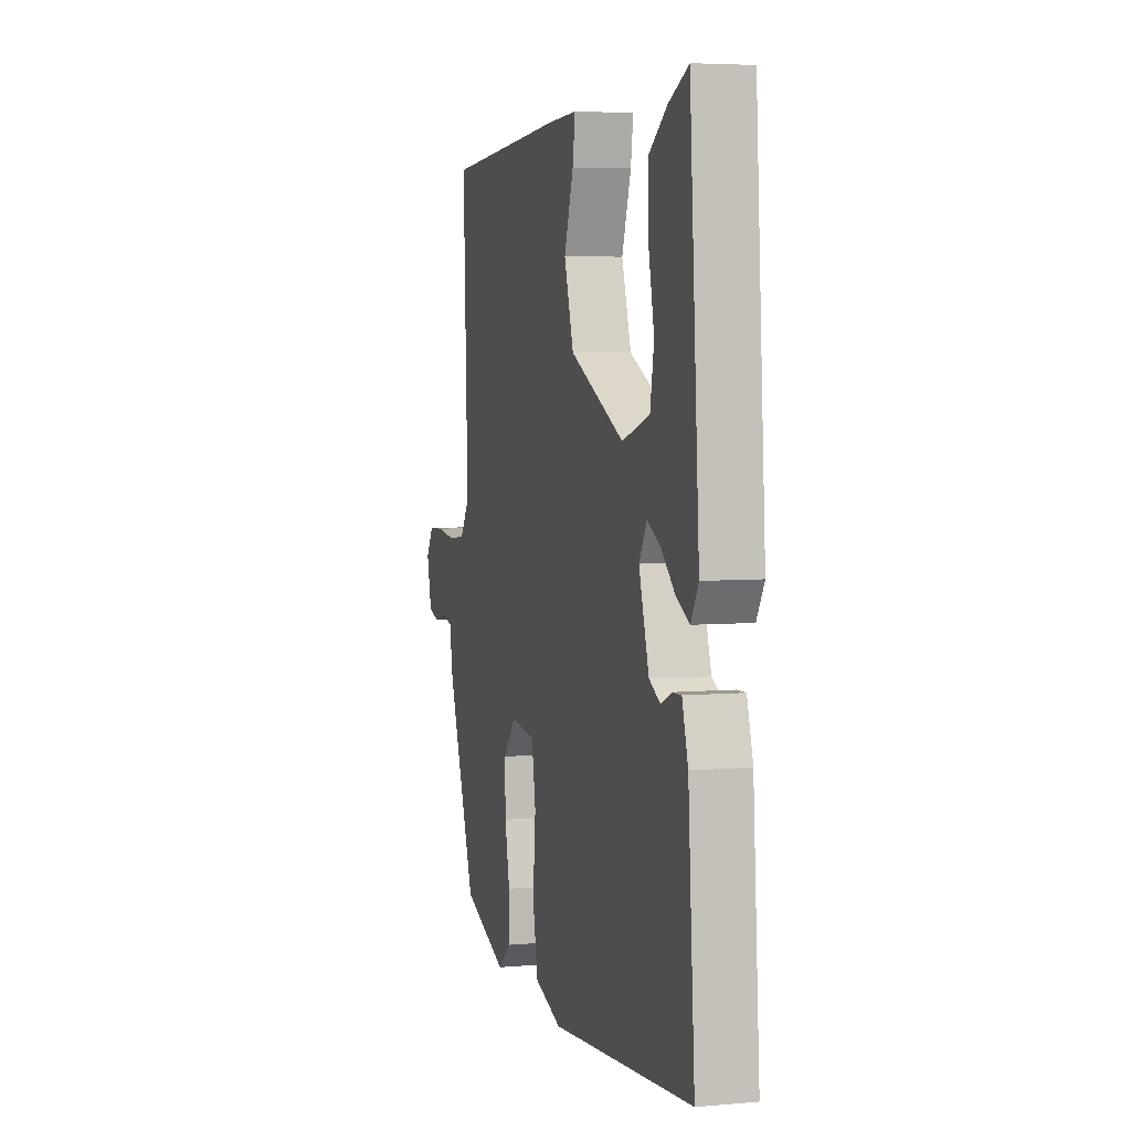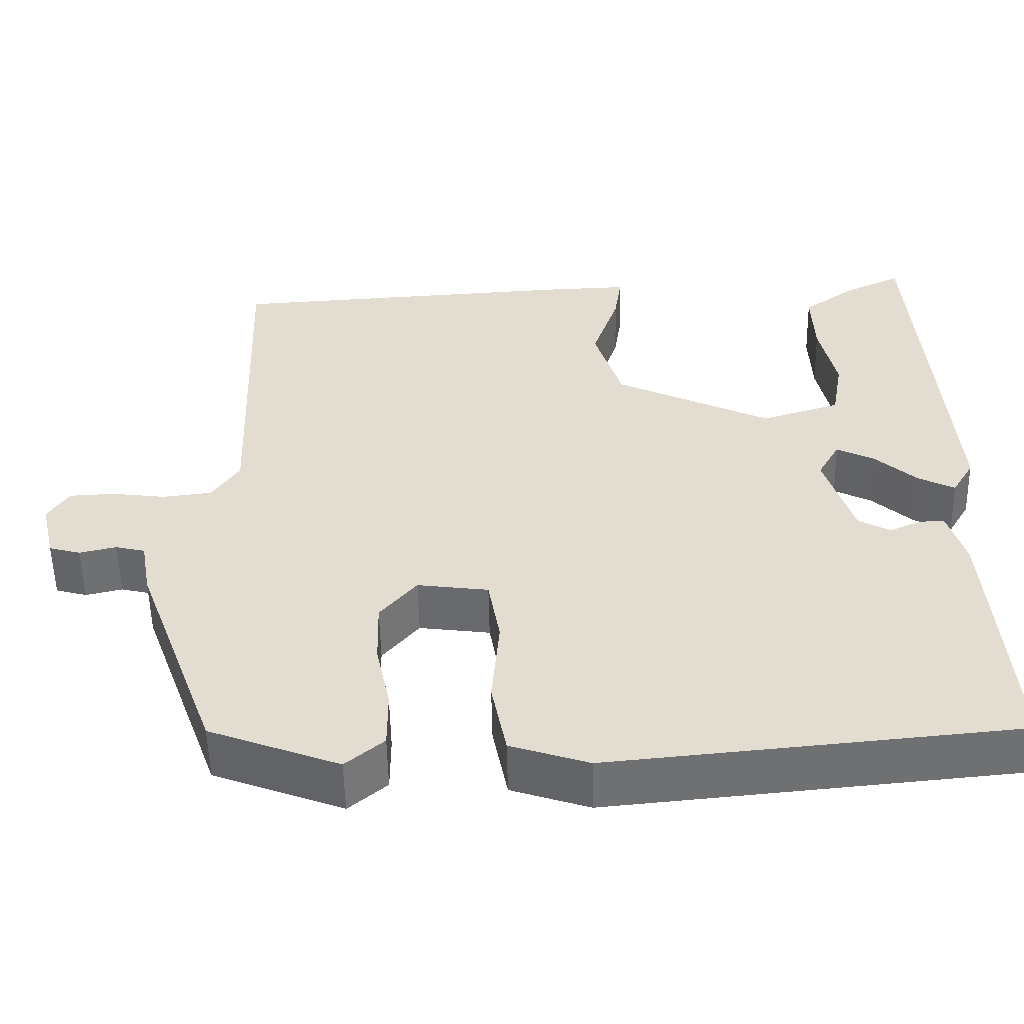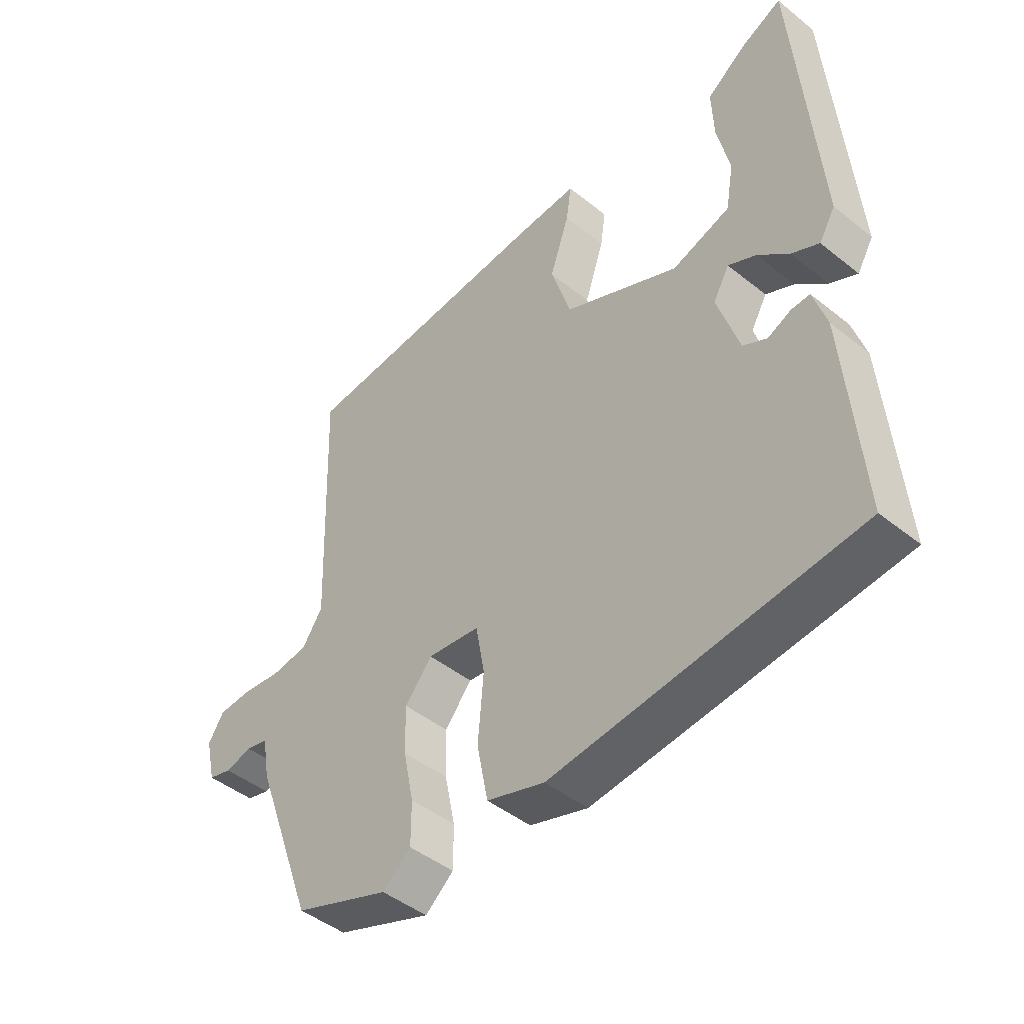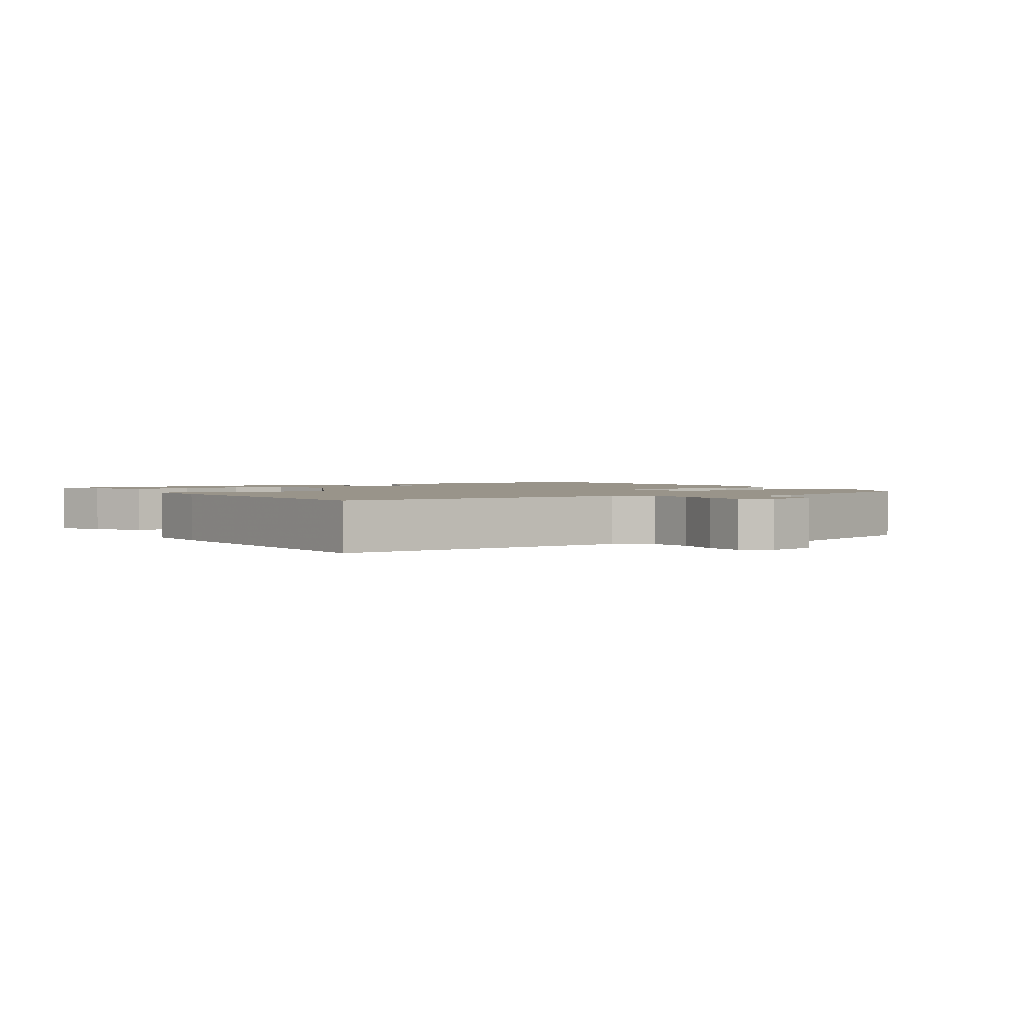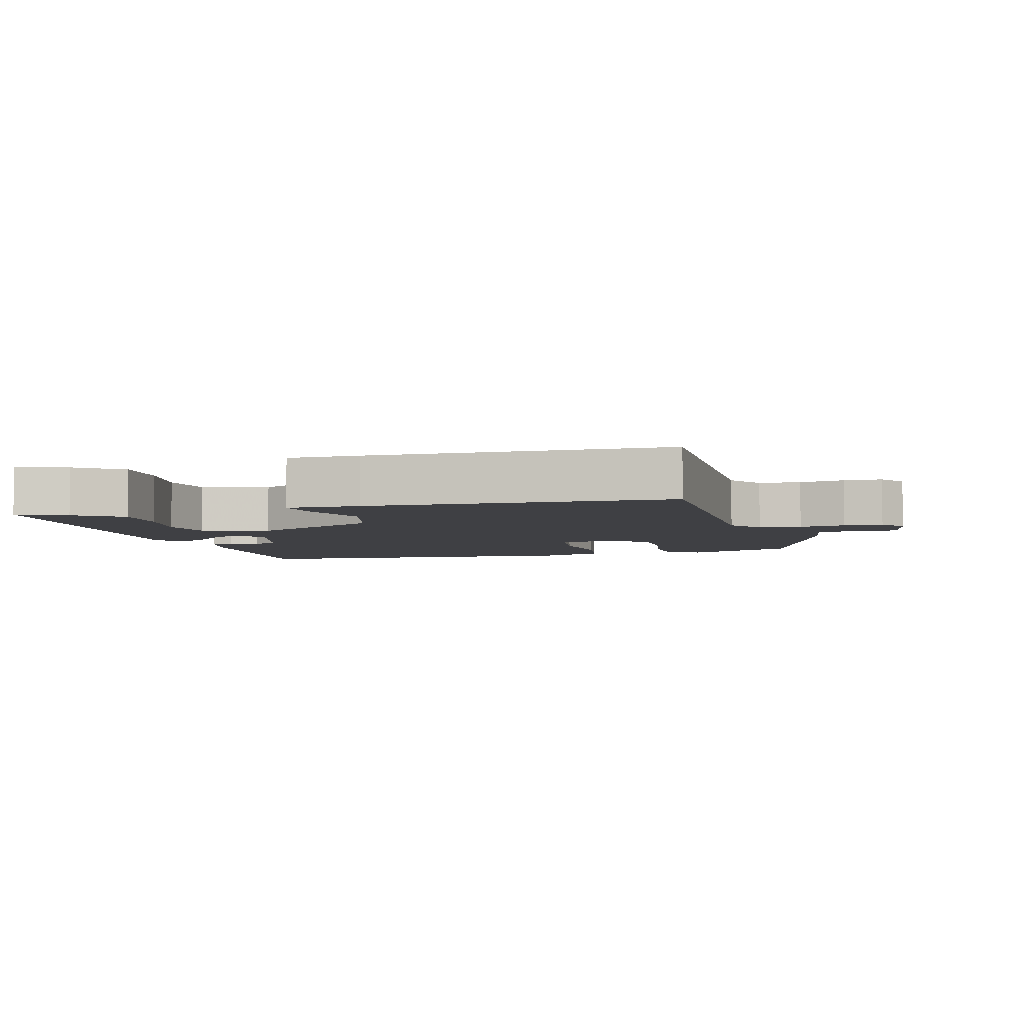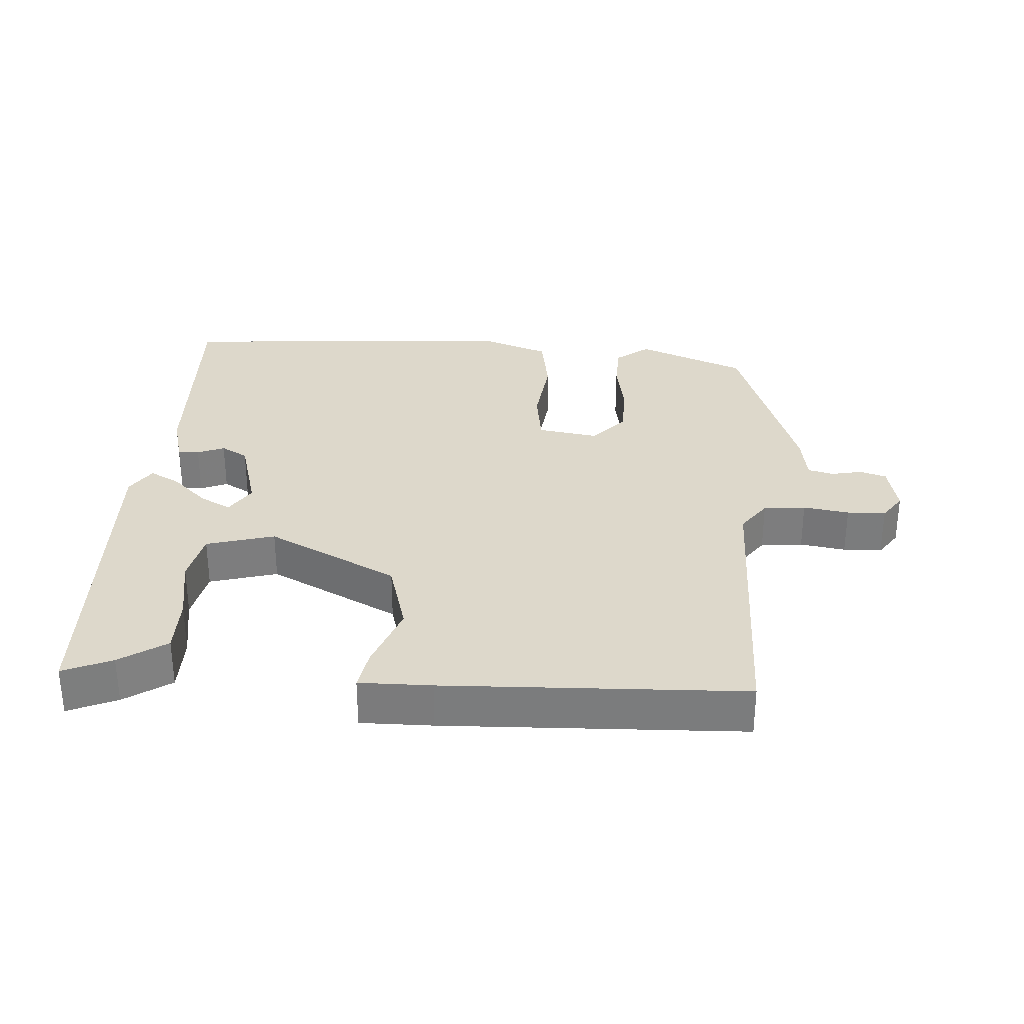
<metadata>
{"format":"obj","ext":"obj","renderer":"f3d","projection":"perspective","resolution":1024,"background":"white","views":[{"elev":5.0,"azim":-105.5,"up":"+Z"},{"elev":-54.3,"azim":-178.9,"up":"+Z"},{"elev":-46.1,"azim":-132.4,"up":"+Z"},{"elev":1.9,"azim":58.3,"up":"+Y"},{"elev":-5.0,"azim":16.8,"up":"+Y"},{"elev":31.1,"azim":5.5,"up":"+Y"}]}
</metadata>
<code>
v -0.537 0.07 -0.495
v -0.512 0.07 -0.153
v -0.49 0.07 -0.079
v -0.458 0.07 -0.08
v -0.418 0.07 -0.098
v -0.377 0.07 -0.076
v -0.34 0.07 0.043
v -0.368 0.07 0.092
v -0.416 0.07 0.068
v -0.469 0.07 0.02
v -0.516 0.07 -0.004
v -0.544 0.07 0.043
v -0.508 0.07 0.556
v -0.436 0.07 0.522
v -0.368 0.07 0.473
v -0.371 0.07 0.384
v -0.392 0.07 0.284
v -0.378 0.07 0.204
v -0.277 0.07 0.172
v -0.078 0.07 0.267
v -0.043 0.07 0.379
v -0.077 0.07 0.48
v -0.086 0.07 0.543
v 0.022 0.07 0.539
v 0.47 0.07 0.51
v 0.453 0.07 0.064
v 0.488 0.07 0.012
v 0.551 0.07 0.004
v 0.62 0.07 0.013
v 0.678 0.07 0.01
v 0.705 0.07 -0.032
v 0.687 0.07 -0.109
v 0.647 0.07 -0.12
v 0.6 0.07 -0.109
v 0.562 0.07 -0.118
v 0.549 0.07 -0.191
v 0.443 0.07 -0.479
v 0.277 0.07 -0.542
v 0.228 0.07 -0.501
v 0.228 0.07 -0.427
v 0.246 0.07 -0.339
v 0.248 0.07 -0.257
v 0.201 0.07 -0.201
v 0.11 0.07 -0.213
v 0.095 0.07 -0.3
v 0.105 0.07 -0.415
v 0.086 0.07 -0.513
v -0.014 0.07 -0.546
v -0.537 0 -0.495
v -0.512 0 -0.153
v -0.49 0 -0.079
v -0.458 0 -0.08
v -0.418 0 -0.098
v -0.377 0 -0.076
v -0.34 0 0.043
v -0.368 0 0.092
v -0.416 0 0.068
v -0.469 0 0.02
v -0.516 0 -0.004
v -0.544 0 0.043
v -0.508 0 0.556
v -0.436 0 0.522
v -0.368 0 0.473
v -0.371 0 0.384
v -0.392 0 0.284
v -0.378 0 0.204
v -0.277 0 0.172
v -0.078 0 0.267
v -0.043 0 0.379
v -0.077 0 0.48
v -0.086 0 0.543
v 0.022 0 0.539
v 0.47 0 0.51
v 0.453 0 0.064
v 0.488 0 0.012
v 0.551 0 0.004
v 0.62 0 0.013
v 0.678 0 0.01
v 0.705 0 -0.032
v 0.687 0 -0.109
v 0.647 0 -0.12
v 0.6 0 -0.109
v 0.562 0 -0.118
v 0.549 0 -0.191
v 0.443 0 -0.479
v 0.277 0 -0.542
v 0.228 0 -0.501
v 0.228 0 -0.427
v 0.246 0 -0.339
v 0.248 0 -0.257
v 0.201 0 -0.201
v 0.11 0 -0.213
v 0.095 0 -0.3
v 0.105 0 -0.415
v 0.086 0 -0.513
v -0.014 0 -0.546
f 45 46 47 48
f 44 45 48 1
f 38 39 40 41
f 38 41 42
f 35 36 37 38
f 35 38 42
f 31 32 33 34
f 31 34 35
f 28 29 30 31
f 27 28 31 35
f 26 27 35 42
f 21 22 23 24
f 20 21 24 25
f 19 20 25 26
f 14 15 16 17
f 14 17 18
f 13 14 18
f 12 13 18
f 9 10 11 12
f 8 9 12 18
f 7 8 18 19
f 2 3 4 5
f 44 1 2 5
f 43 44 5 6
f 26 42 43
f 19 26 43
f 6 7 19 43
f 96 95 94 93
f 49 96 93 92
f 89 88 87 86
f 90 89 86
f 86 85 84 83
f 90 86 83
f 82 81 80 79
f 83 82 79
f 79 78 77 76
f 83 79 76 75
f 90 83 75 74
f 72 71 70 69
f 73 72 69 68
f 74 73 68 67
f 65 64 63 62
f 66 65 62
f 66 62 61
f 66 61 60
f 60 59 58 57
f 66 60 57 56
f 67 66 56 55
f 53 52 51 50
f 53 50 49 92
f 54 53 92 91
f 91 90 74
f 91 74 67
f 91 67 55 54
f 1 49 50 2
f 2 50 51 3
f 3 51 52 4
f 4 52 53 5
f 5 53 54 6
f 6 54 55 7
f 7 55 56 8
f 8 56 57 9
f 9 57 58 10
f 10 58 59 11
f 11 59 60 12
f 12 60 61 13
f 13 61 62 14
f 14 62 63 15
f 15 63 64 16
f 16 64 65 17
f 17 65 66 18
f 18 66 67 19
f 19 67 68 20
f 20 68 69 21
f 21 69 70 22
f 22 70 71 23
f 23 71 72 24
f 24 72 73 25
f 25 73 74 26
f 26 74 75 27
f 27 75 76 28
f 28 76 77 29
f 29 77 78 30
f 30 78 79 31
f 31 79 80 32
f 32 80 81 33
f 33 81 82 34
f 34 82 83 35
f 35 83 84 36
f 36 84 85 37
f 37 85 86 38
f 38 86 87 39
f 39 87 88 40
f 40 88 89 41
f 41 89 90 42
f 42 90 91 43
f 43 91 92 44
f 44 92 93 45
f 45 93 94 46
f 46 94 95 47
f 47 95 96 48
f 48 96 49 1

</code>
